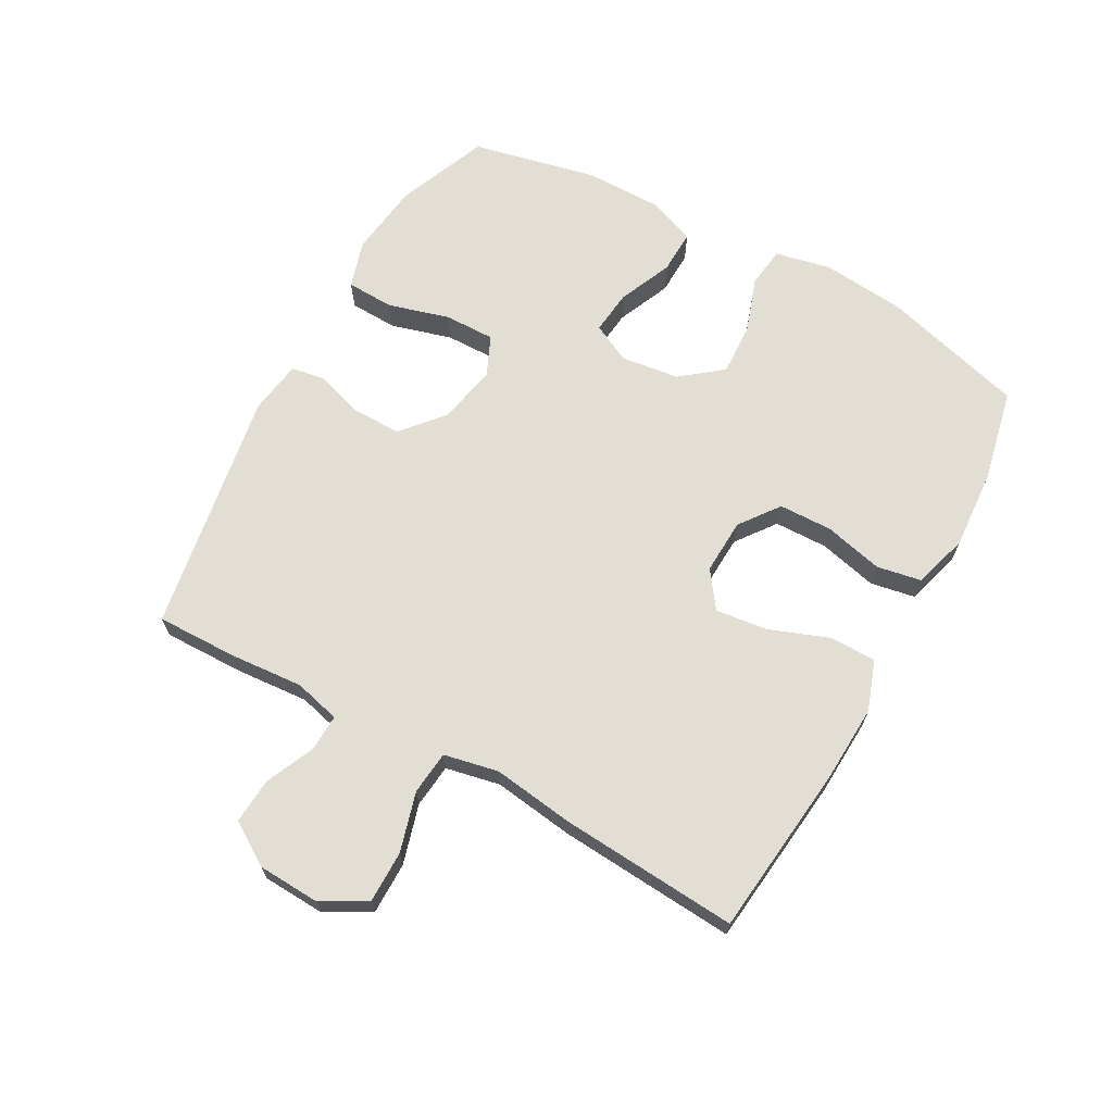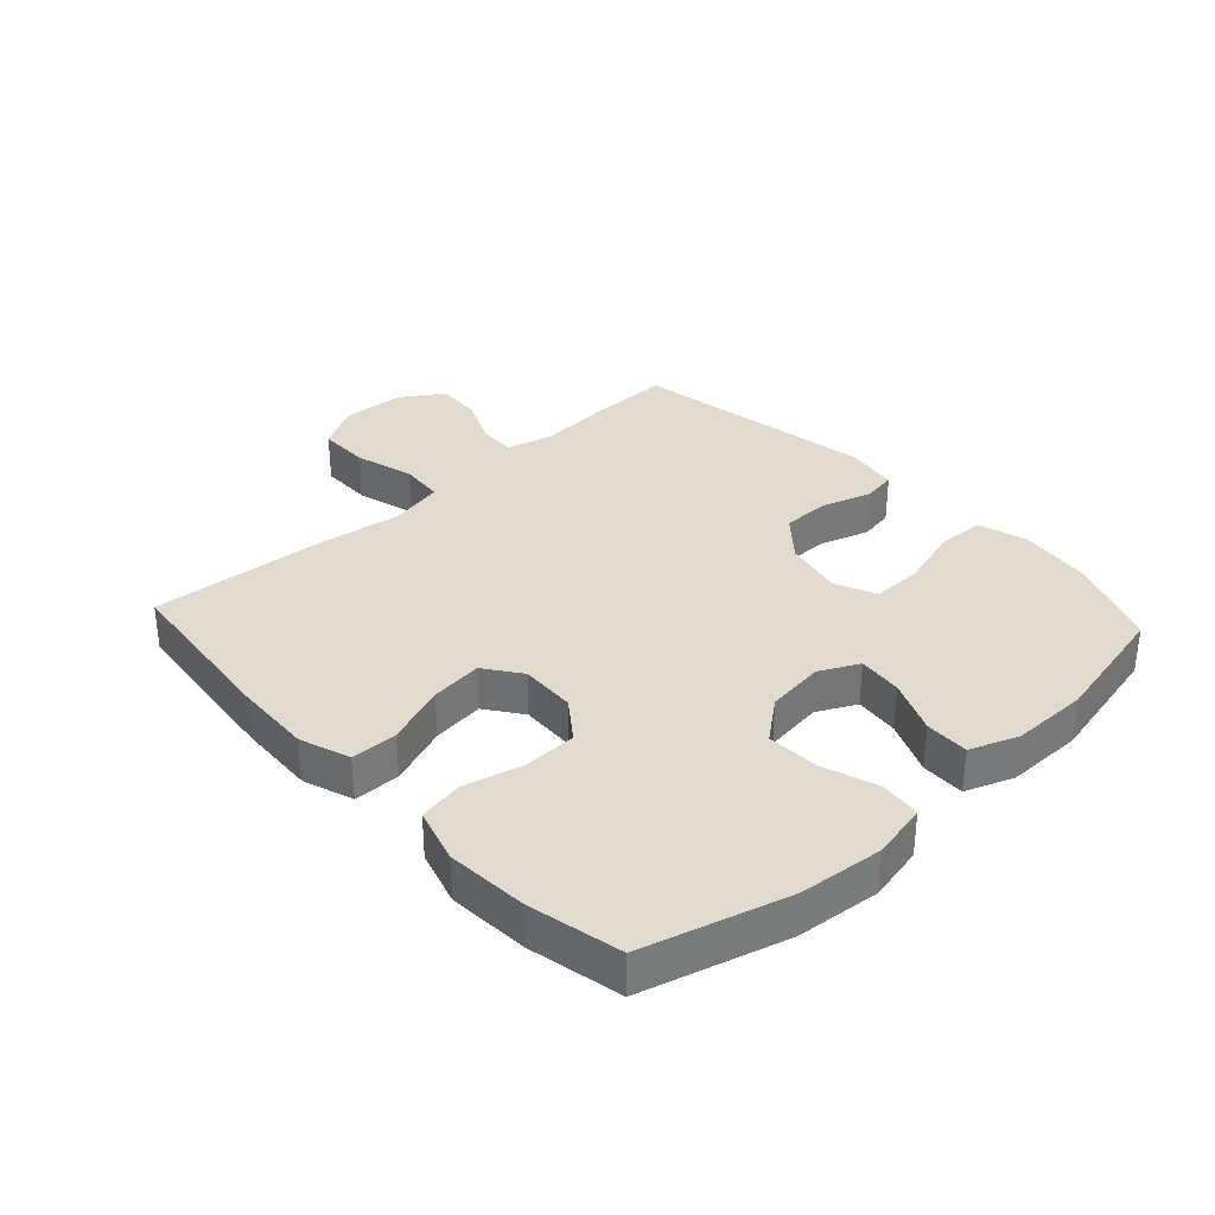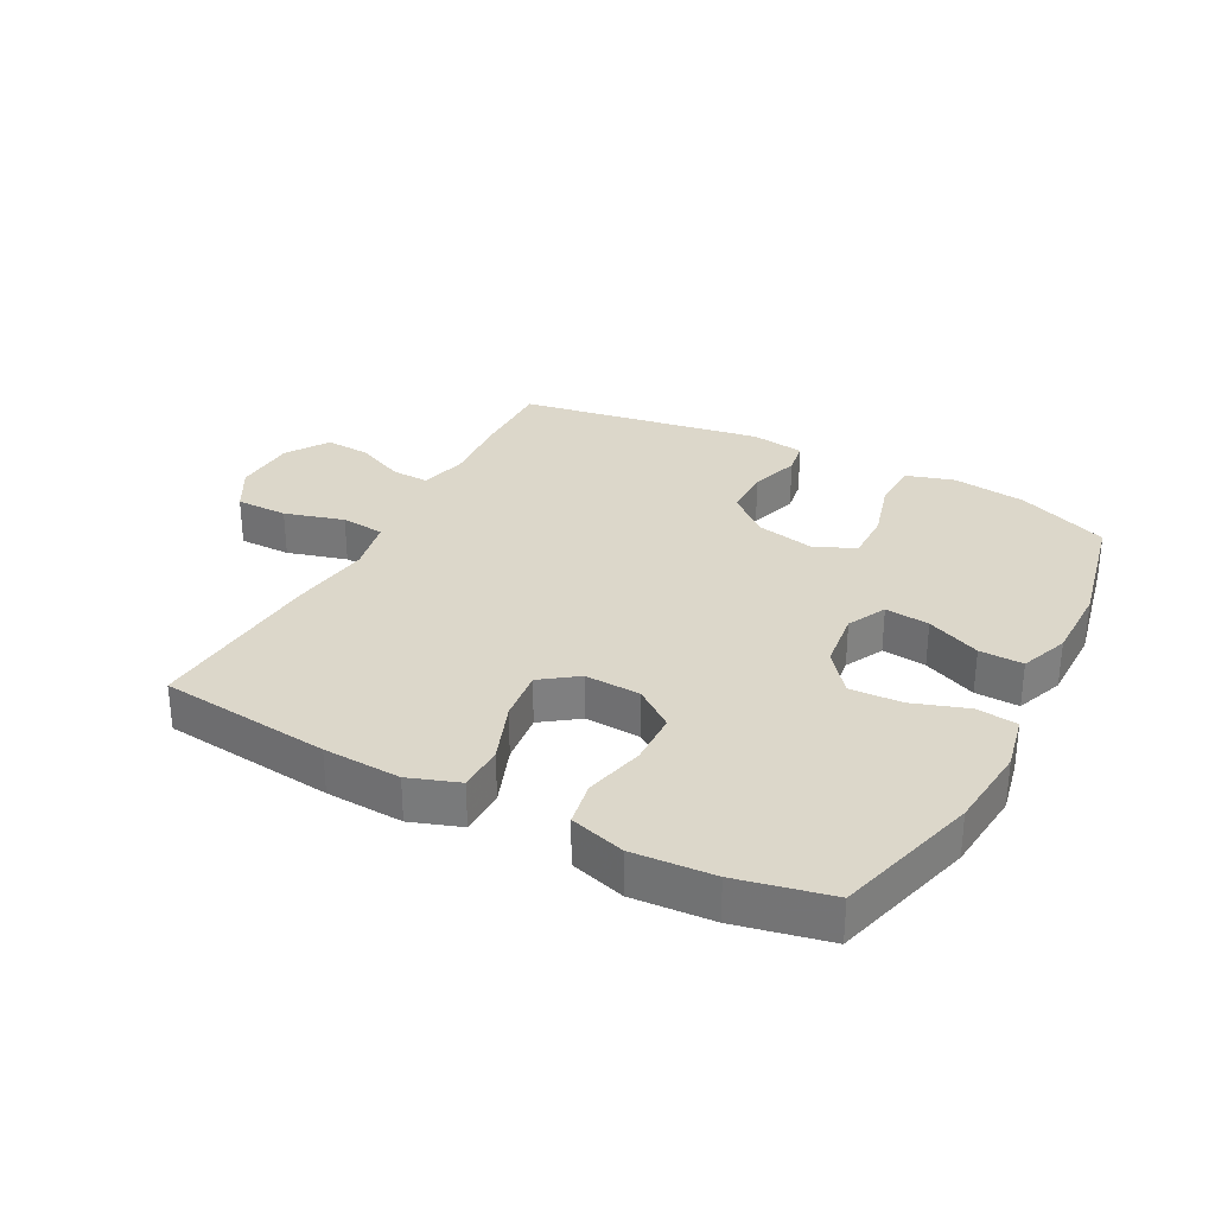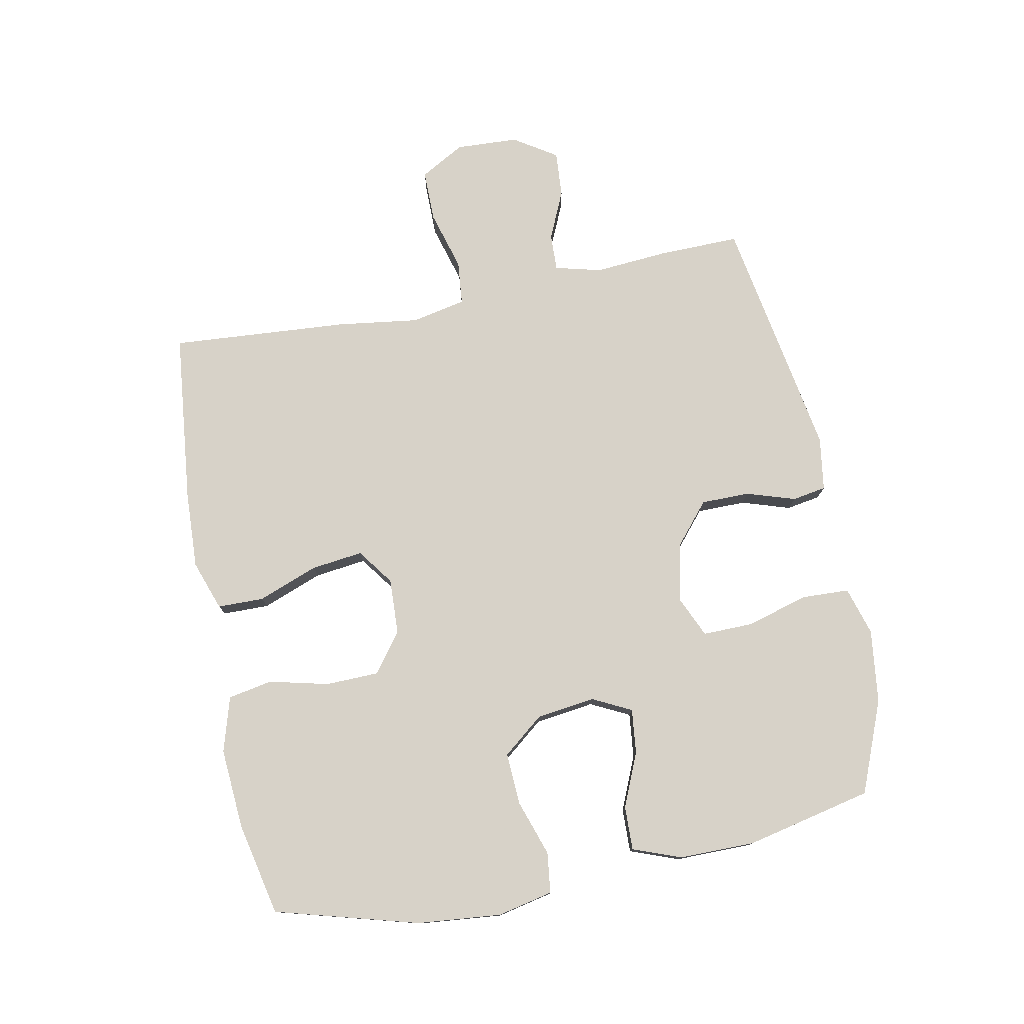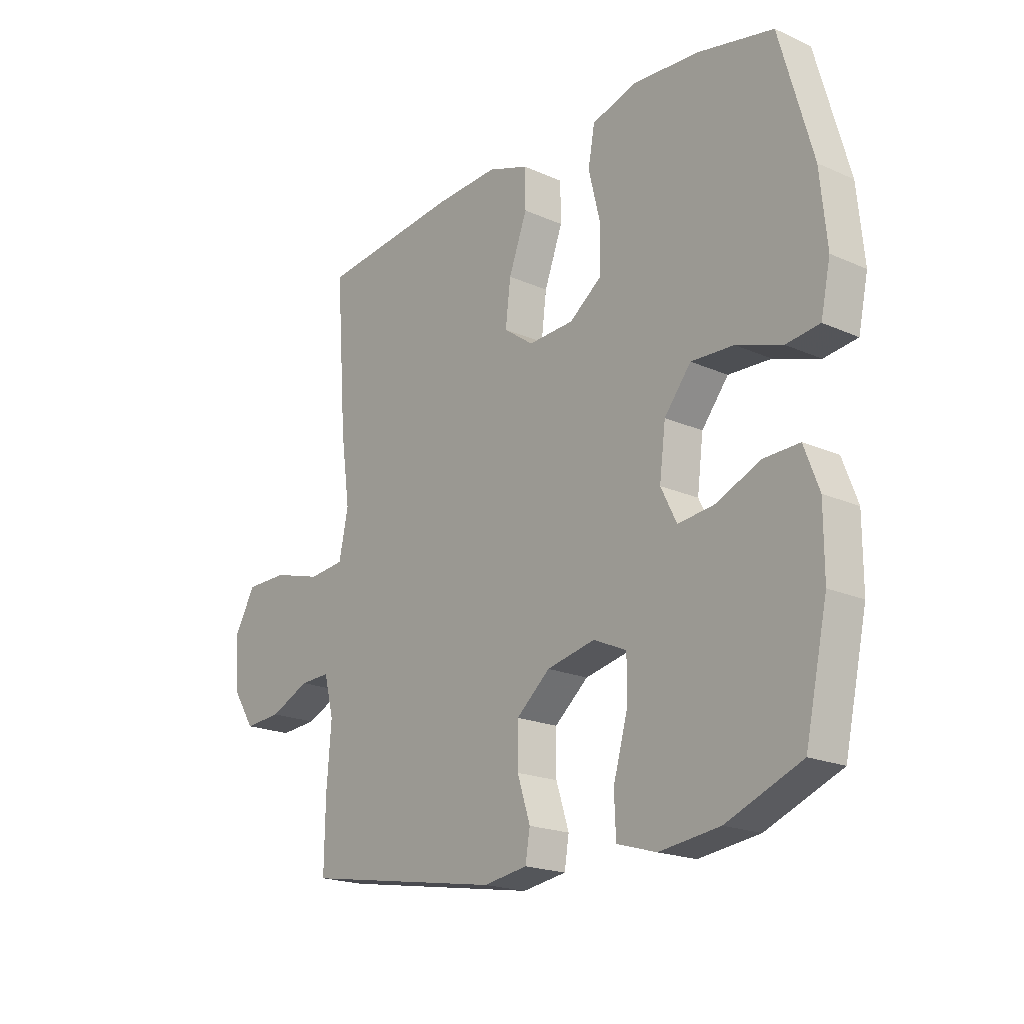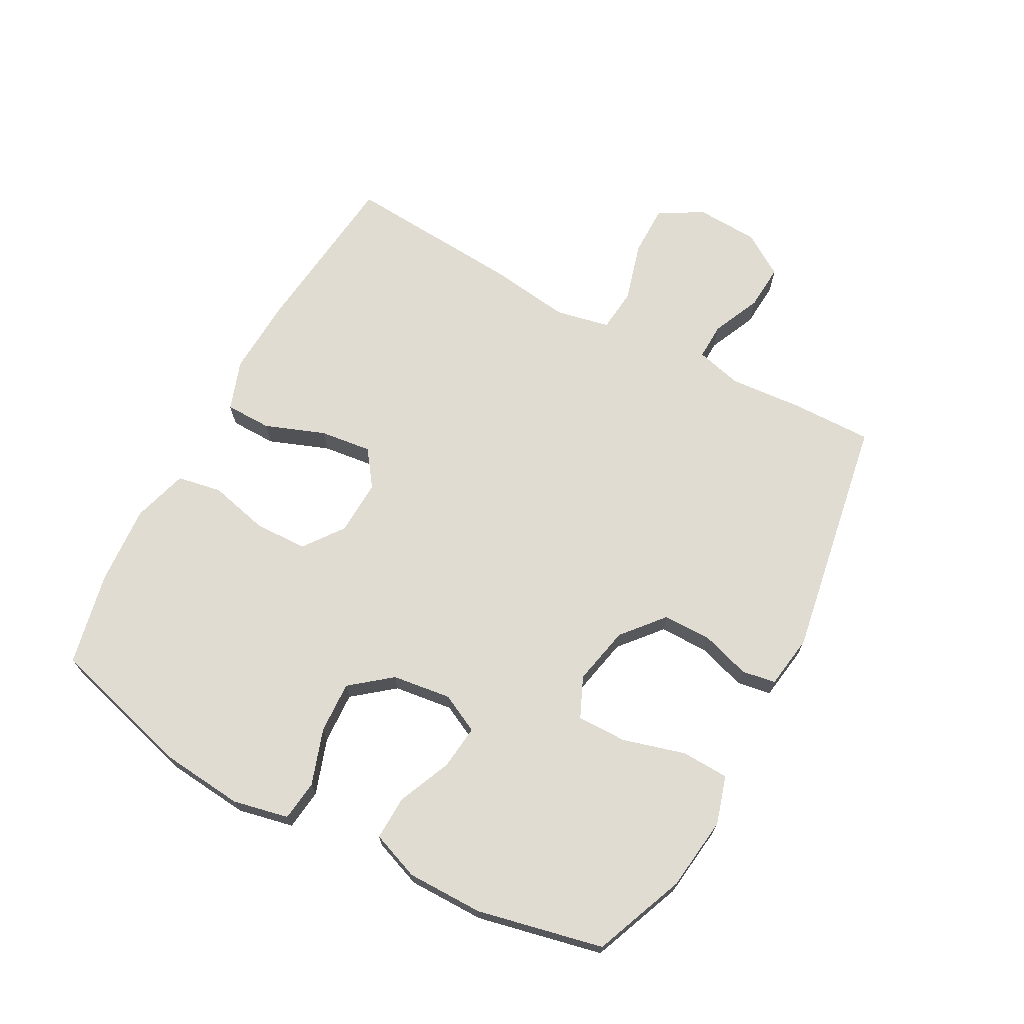
<metadata>
{"format":"obj","ext":"obj","renderer":"f3d","projection":"perspective","resolution":1024,"background":"white","views":[{"elev":67.2,"azim":-61.1,"up":"+Y"},{"elev":33.6,"azim":47.4,"up":"+Y"},{"elev":30.7,"azim":27.9,"up":"+Y"},{"elev":77.4,"azim":78.8,"up":"+Y"},{"elev":-19.7,"azim":50.4,"up":"+Z"},{"elev":69.3,"azim":118.3,"up":"+Y"}]}
</metadata>
<code>
v 0.5 0.07 0.5
v 0.564 0.07 0.271
v 0.577 0.07 0.137
v 0.558 0.07 0.048
v 0.493 0.07 0.04
v 0.404 0.07 0.07
v 0.321 0.07 0.074
v 0.269 0.07 0.009
v 0.257 0.07 -0.085
v 0.288 0.07 -0.147
v 0.359 0.07 -0.139
v 0.445 0.07 -0.102
v 0.515 0.07 -0.1
v 0.544 0.07 -0.177
v 0.544 0.07 -0.299
v 0.5 0.07 -0.5
v 0.354 0.07 -0.559
v 0.236 0.07 -0.574
v 0.159 0.07 -0.551
v 0.156 0.07 -0.475
v 0.184 0.07 -0.376
v 0.185 0.07 -0.296
v 0.12 0.07 -0.267
v 0.026 0.07 -0.287
v -0.04 0.07 -0.343
v -0.04 0.07 -0.421
v -0.015 0.07 -0.499
v -0.024 0.07 -0.553
v -0.11 0.07 -0.566
v -0.5 0.07 -0.5
v -0.498 0.07 -0.37
v -0.489 0.07 -0.253
v -0.508 0.07 -0.179
v -0.567 0.07 -0.181
v -0.645 0.07 -0.216
v -0.718 0.07 -0.221
v -0.762 0.07 -0.153
v -0.767 0.07 -0.053
v -0.727 0.07 0.018
v -0.644 0.07 0.018
v -0.549 0.07 -0.009
v -0.479 0.07 -0.002
v -0.461 0.07 0.085
v -0.479 0.07 0.215
v -0.5 0.07 0.5
v -0.226 0.07 0.53
v -0.102 0.07 0.536
v -0.022 0.07 0.508
v -0.021 0.07 0.434
v -0.057 0.07 0.338
v -0.067 0.07 0.255
v -0.009 0.07 0.213
v 0.08 0.07 0.217
v 0.143 0.07 0.264
v 0.145 0.07 0.349
v 0.122 0.07 0.444
v 0.135 0.07 0.515
v 0.223 0.07 0.541
v 0.352 0.07 0.532
v 0.5 0 0.5
v 0.564 0 0.271
v 0.577 0 0.137
v 0.558 0 0.048
v 0.493 0 0.04
v 0.404 0 0.07
v 0.321 0 0.074
v 0.269 0 0.009
v 0.257 0 -0.085
v 0.288 0 -0.147
v 0.359 0 -0.139
v 0.445 0 -0.102
v 0.515 0 -0.1
v 0.544 0 -0.177
v 0.544 0 -0.299
v 0.5 0 -0.5
v 0.354 0 -0.559
v 0.236 0 -0.574
v 0.159 0 -0.551
v 0.156 0 -0.475
v 0.184 0 -0.376
v 0.185 0 -0.296
v 0.12 0 -0.267
v 0.026 0 -0.287
v -0.04 0 -0.343
v -0.04 0 -0.421
v -0.015 0 -0.499
v -0.024 0 -0.553
v -0.11 0 -0.566
v -0.5 0 -0.5
v -0.498 0 -0.37
v -0.489 0 -0.253
v -0.508 0 -0.179
v -0.567 0 -0.181
v -0.645 0 -0.216
v -0.718 0 -0.221
v -0.762 0 -0.153
v -0.767 0 -0.053
v -0.727 0 0.018
v -0.644 0 0.018
v -0.549 0 -0.009
v -0.479 0 -0.002
v -0.461 0 0.085
v -0.479 0 0.215
v -0.5 0 0.5
v -0.226 0 0.53
v -0.102 0 0.536
v -0.022 0 0.508
v -0.021 0 0.434
v -0.057 0 0.338
v -0.067 0 0.255
v -0.009 0 0.213
v 0.08 0 0.217
v 0.143 0 0.264
v 0.145 0 0.349
v 0.122 0 0.444
v 0.135 0 0.515
v 0.223 0 0.541
v 0.352 0 0.532
f 55 56 57 58
f 54 55 58 59
f 47 48 49 50
f 47 50 51
f 46 47 51
f 43 44 45 46
f 42 43 46 51
f 38 39 40 41
f 38 41 42
f 37 38 42
f 34 35 36 37
f 33 34 37 42
f 32 33 42 51
f 26 27 28 29
f 25 26 29 30
f 24 25 30 31
f 18 19 20 21
f 18 21 22
f 17 18 22
f 16 17 22
f 15 16 22
f 14 15 22 23
f 11 12 13 14
f 10 11 14 23
f 3 4 5 6
f 3 6 7
f 2 3 7
f 54 59 1 2
f 53 54 2 7
f 52 53 7 8
f 51 52 8 9
f 24 31 32 51
f 23 24 51
f 9 10 23 51
f 117 116 115 114
f 118 117 114 113
f 109 108 107 106
f 110 109 106
f 110 106 105
f 105 104 103 102
f 110 105 102 101
f 100 99 98 97
f 101 100 97
f 101 97 96
f 96 95 94 93
f 101 96 93 92
f 110 101 92 91
f 88 87 86 85
f 89 88 85 84
f 90 89 84 83
f 80 79 78 77
f 81 80 77
f 81 77 76
f 81 76 75
f 81 75 74
f 82 81 74 73
f 73 72 71 70
f 82 73 70 69
f 65 64 63 62
f 66 65 62
f 66 62 61
f 61 60 118 113
f 66 61 113 112
f 67 66 112 111
f 68 67 111 110
f 110 91 90 83
f 110 83 82
f 110 82 69 68
f 1 60 61 2
f 2 61 62 3
f 3 62 63 4
f 4 63 64 5
f 5 64 65 6
f 6 65 66 7
f 7 66 67 8
f 8 67 68 9
f 9 68 69 10
f 10 69 70 11
f 11 70 71 12
f 12 71 72 13
f 13 72 73 14
f 14 73 74 15
f 15 74 75 16
f 16 75 76 17
f 17 76 77 18
f 18 77 78 19
f 19 78 79 20
f 20 79 80 21
f 21 80 81 22
f 22 81 82 23
f 23 82 83 24
f 24 83 84 25
f 25 84 85 26
f 26 85 86 27
f 27 86 87 28
f 28 87 88 29
f 29 88 89 30
f 30 89 90 31
f 31 90 91 32
f 32 91 92 33
f 33 92 93 34
f 34 93 94 35
f 35 94 95 36
f 36 95 96 37
f 37 96 97 38
f 38 97 98 39
f 39 98 99 40
f 40 99 100 41
f 41 100 101 42
f 42 101 102 43
f 43 102 103 44
f 44 103 104 45
f 45 104 105 46
f 46 105 106 47
f 47 106 107 48
f 48 107 108 49
f 49 108 109 50
f 50 109 110 51
f 51 110 111 52
f 52 111 112 53
f 53 112 113 54
f 54 113 114 55
f 55 114 115 56
f 56 115 116 57
f 57 116 117 58
f 58 117 118 59
f 59 118 60 1

</code>
